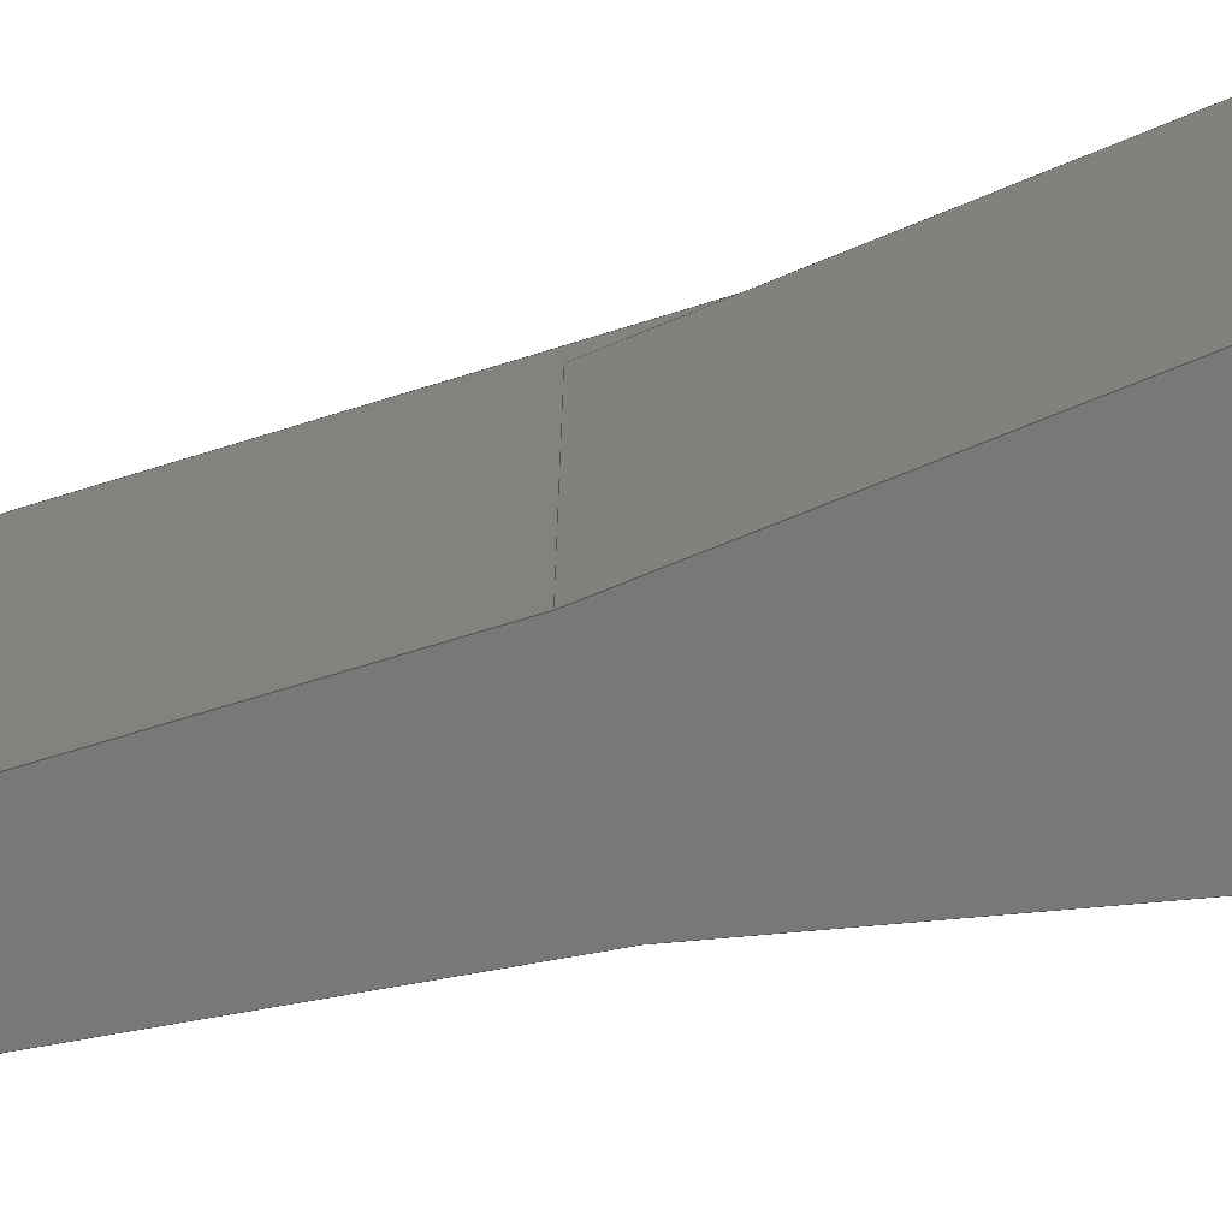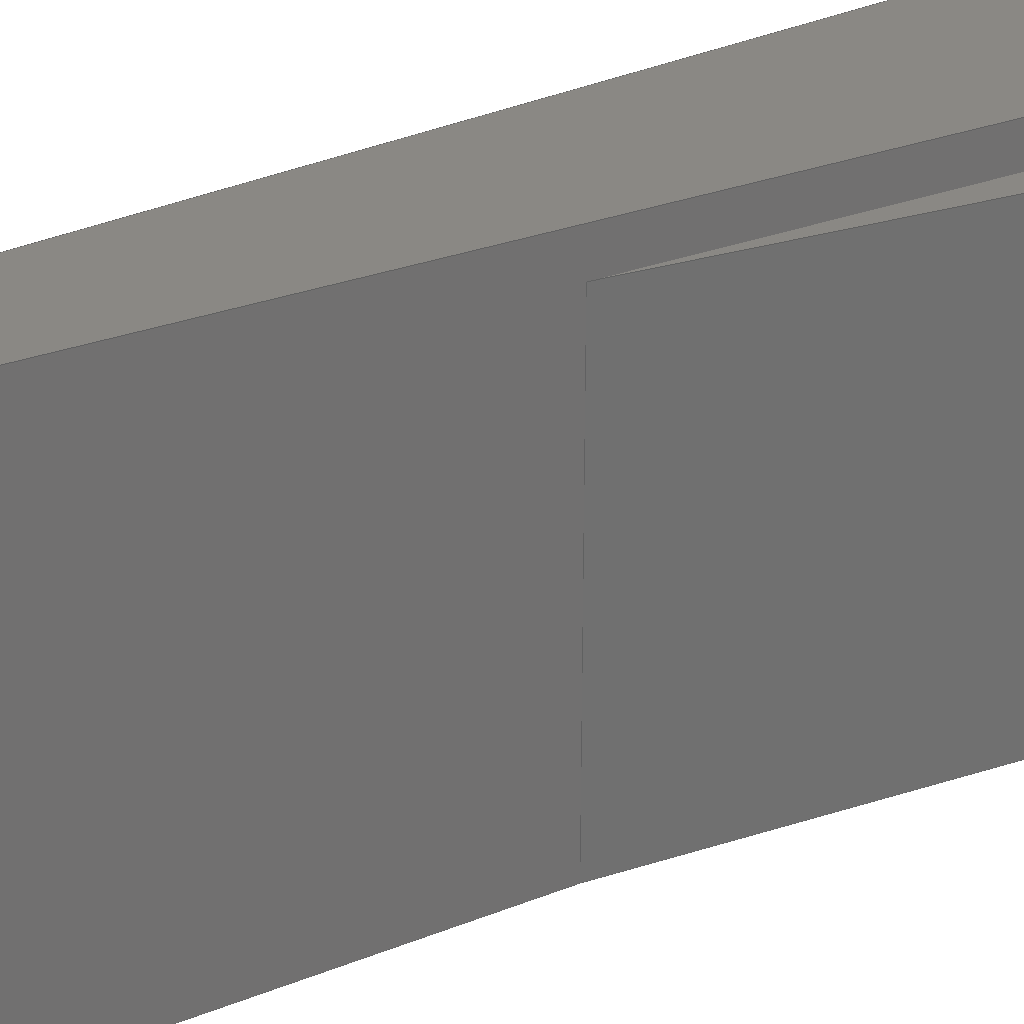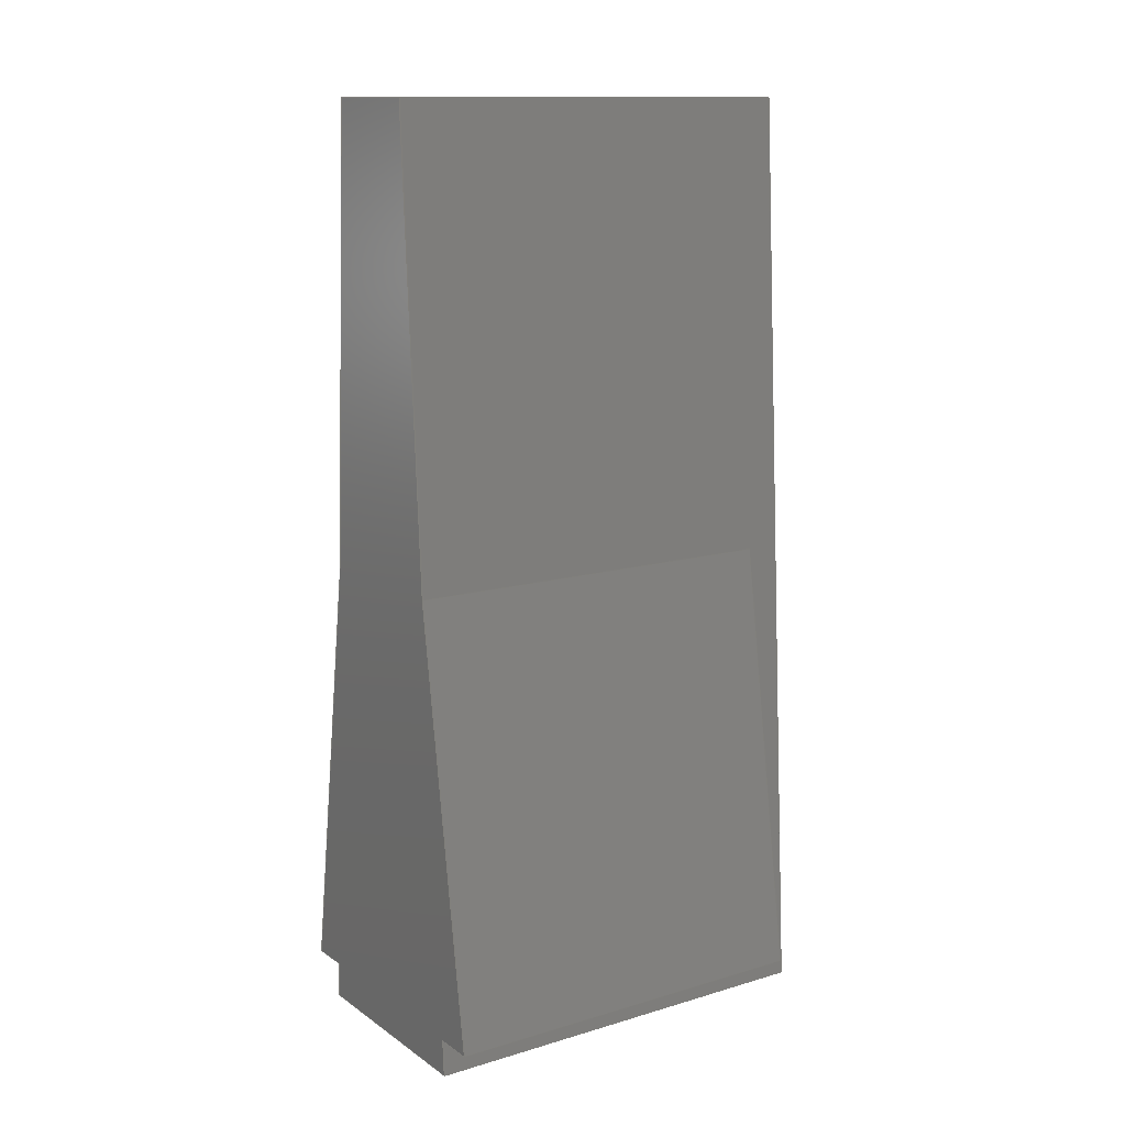
<metadata>
{"format":"step","ext":"step","renderer":"f3d","projection":"perspective","resolution":1024,"background":"white","views":[{"elev":-70.7,"azim":103.8,"up":"+Y"},{"elev":27.4,"azim":54.9,"up":"+Y"},{"elev":13.1,"azim":56.0,"up":"+Z"}]}
</metadata>
<code>
ISO-10303-21;
DATA;
#1=MECHANICAL_DESIGN_GEOMETRIC_PRESENTATION_REPRESENTATION('',(#4),#372);
#2=SHAPE_REPRESENTATION_RELATIONSHIP('SRR','None',#379,#3);
#3=ADVANCED_BREP_SHAPE_REPRESENTATION('',(#5),#371);
#4=STYLED_ITEM('',(#388),#5);
#5=MANIFOLD_SOLID_BREP('Body1',#224);
#6=FACE_OUTER_BOUND('',#18,.T.);
#7=FACE_OUTER_BOUND('',#19,.T.);
#8=FACE_OUTER_BOUND('',#20,.T.);
#9=FACE_OUTER_BOUND('',#21,.T.);
#10=FACE_OUTER_BOUND('',#22,.T.);
#11=FACE_OUTER_BOUND('',#23,.T.);
#12=FACE_OUTER_BOUND('',#24,.T.);
#13=FACE_OUTER_BOUND('',#25,.T.);
#14=FACE_OUTER_BOUND('',#26,.T.);
#15=FACE_OUTER_BOUND('',#27,.T.);
#16=FACE_OUTER_BOUND('',#28,.T.);
#17=FACE_OUTER_BOUND('',#29,.T.);
#18=EDGE_LOOP('',(#140,#141,#142,#143));
#19=EDGE_LOOP('',(#144,#145,#146,#147));
#20=EDGE_LOOP('',(#148,#149,#150));
#21=EDGE_LOOP('',(#151,#152,#153,#154,#155,#156,#157,#158));
#22=EDGE_LOOP('',(#159,#160,#161,#162));
#23=EDGE_LOOP('',(#163,#164,#165,#166));
#24=EDGE_LOOP('',(#167,#168,#169));
#25=EDGE_LOOP('',(#170,#171,#172,#173));
#26=EDGE_LOOP('',(#174,#175,#176,#177,#178,#179,#180,#181));
#27=EDGE_LOOP('',(#182,#183,#184,#185));
#28=EDGE_LOOP('',(#186,#187,#188,#189));
#29=EDGE_LOOP('',(#190,#191,#192,#193,#194,#195,#196,#197,#198,#199));
#30=LINE('',#310,#60);
#31=LINE('',#312,#61);
#32=LINE('',#314,#62);
#33=LINE('',#315,#63);
#34=LINE('',#318,#64);
#35=LINE('',#320,#65);
#36=LINE('',#321,#66);
#37=LINE('',#323,#67);
#38=LINE('',#326,#68);
#39=LINE('',#328,#69);
#40=LINE('',#330,#70);
#41=LINE('',#332,#71);
#42=LINE('',#333,#72);
#43=LINE('',#337,#73);
#44=LINE('',#339,#74);
#45=LINE('',#341,#75);
#46=LINE('',#342,#76);
#47=LINE('',#345,#77);
#48=LINE('',#347,#78);
#49=LINE('',#348,#79);
#50=LINE('',#350,#80);
#51=LINE('',#353,#81);
#52=LINE('',#355,#82);
#53=LINE('',#356,#83);
#54=LINE('',#358,#84);
#55=LINE('',#360,#85);
#56=LINE('',#362,#86);
#57=LINE('',#363,#87);
#58=LINE('',#365,#88);
#59=LINE('',#366,#89);
#60=VECTOR('',#254,1);
#61=VECTOR('',#255,1);
#62=VECTOR('',#256,1);
#63=VECTOR('',#257,1);
#64=VECTOR('',#260,1);
#65=VECTOR('',#261,1);
#66=VECTOR('',#262,1);
#67=VECTOR('',#265,1);
#68=VECTOR('',#268,1);
#69=VECTOR('',#269,1);
#70=VECTOR('',#270,1);
#71=VECTOR('',#271,1);
#72=VECTOR('',#272,1);
#73=VECTOR('',#275,1);
#74=VECTOR('',#276,1);
#75=VECTOR('',#277,1);
#76=VECTOR('',#278,1);
#77=VECTOR('',#281,1);
#78=VECTOR('',#282,1);
#79=VECTOR('',#283,1);
#80=VECTOR('',#286,1);
#81=VECTOR('',#289,1);
#82=VECTOR('',#290,1);
#83=VECTOR('',#291,1);
#84=VECTOR('',#294,1);
#85=VECTOR('',#295,1);
#86=VECTOR('',#296,1);
#87=VECTOR('',#297,1);
#88=VECTOR('',#300,1);
#89=VECTOR('',#301,1);
#90=VERTEX_POINT('',#308);
#91=VERTEX_POINT('',#309);
#92=VERTEX_POINT('',#311);
#93=VERTEX_POINT('',#313);
#94=VERTEX_POINT('',#317);
#95=VERTEX_POINT('',#319);
#96=VERTEX_POINT('',#325);
#97=VERTEX_POINT('',#327);
#98=VERTEX_POINT('',#329);
#99=VERTEX_POINT('',#331);
#100=VERTEX_POINT('',#335);
#101=VERTEX_POINT('',#336);
#102=VERTEX_POINT('',#338);
#103=VERTEX_POINT('',#340);
#104=VERTEX_POINT('',#344);
#105=VERTEX_POINT('',#346);
#106=VERTEX_POINT('',#352);
#107=VERTEX_POINT('',#354);
#108=VERTEX_POINT('',#359);
#109=VERTEX_POINT('',#361);
#110=EDGE_CURVE('',#90,#91,#30,.T.);
#111=EDGE_CURVE('',#92,#91,#31,.T.);
#112=EDGE_CURVE('',#93,#92,#32,.T.);
#113=EDGE_CURVE('',#90,#93,#33,.T.);
#114=EDGE_CURVE('',#90,#94,#34,.T.);
#115=EDGE_CURVE('',#95,#93,#35,.T.);
#116=EDGE_CURVE('',#94,#95,#36,.T.);
#117=EDGE_CURVE('',#95,#92,#37,.T.);
#118=EDGE_CURVE('',#91,#96,#38,.T.);
#119=EDGE_CURVE('',#96,#97,#39,.T.);
#120=EDGE_CURVE('',#98,#97,#40,.T.);
#121=EDGE_CURVE('',#99,#98,#41,.T.);
#122=EDGE_CURVE('',#99,#94,#42,.T.);
#123=EDGE_CURVE('',#100,#101,#43,.T.);
#124=EDGE_CURVE('',#100,#102,#44,.T.);
#125=EDGE_CURVE('',#103,#102,#45,.T.);
#126=EDGE_CURVE('',#101,#103,#46,.T.);
#127=EDGE_CURVE('',#104,#100,#47,.T.);
#128=EDGE_CURVE('',#105,#104,#48,.T.);
#129=EDGE_CURVE('',#102,#105,#49,.T.);
#130=EDGE_CURVE('',#103,#105,#50,.T.);
#131=EDGE_CURVE('',#99,#106,#51,.T.);
#132=EDGE_CURVE('',#107,#98,#52,.T.);
#133=EDGE_CURVE('',#106,#107,#53,.T.);
#134=EDGE_CURVE('',#104,#106,#54,.T.);
#135=EDGE_CURVE('',#108,#107,#55,.T.);
#136=EDGE_CURVE('',#109,#108,#56,.T.);
#137=EDGE_CURVE('',#109,#101,#57,.T.);
#138=EDGE_CURVE('',#96,#109,#58,.T.);
#139=EDGE_CURVE('',#97,#108,#59,.T.);
#140=ORIENTED_EDGE('',*,*,#110,.T.);
#141=ORIENTED_EDGE('',*,*,#111,.F.);
#142=ORIENTED_EDGE('',*,*,#112,.F.);
#143=ORIENTED_EDGE('',*,*,#113,.F.);
#144=ORIENTED_EDGE('',*,*,#114,.F.);
#145=ORIENTED_EDGE('',*,*,#113,.T.);
#146=ORIENTED_EDGE('',*,*,#115,.F.);
#147=ORIENTED_EDGE('',*,*,#116,.F.);
#148=ORIENTED_EDGE('',*,*,#115,.T.);
#149=ORIENTED_EDGE('',*,*,#112,.T.);
#150=ORIENTED_EDGE('',*,*,#117,.F.);
#151=ORIENTED_EDGE('',*,*,#116,.T.);
#152=ORIENTED_EDGE('',*,*,#117,.T.);
#153=ORIENTED_EDGE('',*,*,#111,.T.);
#154=ORIENTED_EDGE('',*,*,#118,.T.);
#155=ORIENTED_EDGE('',*,*,#119,.T.);
#156=ORIENTED_EDGE('',*,*,#120,.F.);
#157=ORIENTED_EDGE('',*,*,#121,.F.);
#158=ORIENTED_EDGE('',*,*,#122,.T.);
#159=ORIENTED_EDGE('',*,*,#123,.F.);
#160=ORIENTED_EDGE('',*,*,#124,.T.);
#161=ORIENTED_EDGE('',*,*,#125,.F.);
#162=ORIENTED_EDGE('',*,*,#126,.F.);
#163=ORIENTED_EDGE('',*,*,#127,.F.);
#164=ORIENTED_EDGE('',*,*,#128,.F.);
#165=ORIENTED_EDGE('',*,*,#129,.F.);
#166=ORIENTED_EDGE('',*,*,#124,.F.);
#167=ORIENTED_EDGE('',*,*,#129,.T.);
#168=ORIENTED_EDGE('',*,*,#130,.F.);
#169=ORIENTED_EDGE('',*,*,#125,.T.);
#170=ORIENTED_EDGE('',*,*,#131,.F.);
#171=ORIENTED_EDGE('',*,*,#121,.T.);
#172=ORIENTED_EDGE('',*,*,#132,.F.);
#173=ORIENTED_EDGE('',*,*,#133,.F.);
#174=ORIENTED_EDGE('',*,*,#128,.T.);
#175=ORIENTED_EDGE('',*,*,#134,.T.);
#176=ORIENTED_EDGE('',*,*,#133,.T.);
#177=ORIENTED_EDGE('',*,*,#135,.F.);
#178=ORIENTED_EDGE('',*,*,#136,.F.);
#179=ORIENTED_EDGE('',*,*,#137,.T.);
#180=ORIENTED_EDGE('',*,*,#126,.T.);
#181=ORIENTED_EDGE('',*,*,#130,.T.);
#182=ORIENTED_EDGE('',*,*,#138,.T.);
#183=ORIENTED_EDGE('',*,*,#136,.T.);
#184=ORIENTED_EDGE('',*,*,#139,.F.);
#185=ORIENTED_EDGE('',*,*,#119,.F.);
#186=ORIENTED_EDGE('',*,*,#120,.T.);
#187=ORIENTED_EDGE('',*,*,#139,.T.);
#188=ORIENTED_EDGE('',*,*,#135,.T.);
#189=ORIENTED_EDGE('',*,*,#132,.T.);
#190=ORIENTED_EDGE('',*,*,#122,.F.);
#191=ORIENTED_EDGE('',*,*,#131,.T.);
#192=ORIENTED_EDGE('',*,*,#134,.F.);
#193=ORIENTED_EDGE('',*,*,#127,.T.);
#194=ORIENTED_EDGE('',*,*,#123,.T.);
#195=ORIENTED_EDGE('',*,*,#137,.F.);
#196=ORIENTED_EDGE('',*,*,#138,.F.);
#197=ORIENTED_EDGE('',*,*,#118,.F.);
#198=ORIENTED_EDGE('',*,*,#110,.F.);
#199=ORIENTED_EDGE('',*,*,#114,.T.);
#200=PLANE('',#238);
#201=PLANE('',#239);
#202=PLANE('',#240);
#203=PLANE('',#241);
#204=PLANE('',#242);
#205=PLANE('',#243);
#206=PLANE('',#244);
#207=PLANE('',#245);
#208=PLANE('',#246);
#209=PLANE('',#247);
#210=PLANE('',#248);
#211=PLANE('',#249);
#212=ADVANCED_FACE('',(#6),#200,.T.);
#213=ADVANCED_FACE('',(#7),#201,.T.);
#214=ADVANCED_FACE('',(#8),#202,.T.);
#215=ADVANCED_FACE('',(#9),#203,.T.);
#216=ADVANCED_FACE('',(#10),#204,.T.);
#217=ADVANCED_FACE('',(#11),#205,.T.);
#218=ADVANCED_FACE('',(#12),#206,.T.);
#219=ADVANCED_FACE('',(#13),#207,.T.);
#220=ADVANCED_FACE('',(#14),#208,.T.);
#221=ADVANCED_FACE('',(#15),#209,.T.);
#222=ADVANCED_FACE('',(#16),#210,.T.);
#223=ADVANCED_FACE('',(#17),#211,.F.);
#224=CLOSED_SHELL('',(#212,#213,#214,#215,#216,#217,#218,#219,#220,#221,
#222,#223));
#225=DERIVED_UNIT_ELEMENT(#227,1);
#226=DERIVED_UNIT_ELEMENT(#374,3);
#227=(
MASS_UNIT()
NAMED_UNIT(*)
SI_UNIT(.KILO.,.GRAM.)
);
#228=DERIVED_UNIT((#225,#226));
#229=MEASURE_REPRESENTATION_ITEM('density measure',
POSITIVE_RATIO_MEASURE(7850),#228);
#230=PROPERTY_DEFINITION_REPRESENTATION(#235,#232);
#231=PROPERTY_DEFINITION_REPRESENTATION(#236,#233);
#232=REPRESENTATION('material name',(#234),#371);
#233=REPRESENTATION('density',(#229),#371);
#234=DESCRIPTIVE_REPRESENTATION_ITEM('Steel','Steel');
#235=PROPERTY_DEFINITION('material property','material name',#381);
#236=PROPERTY_DEFINITION('material property','density of part',#381);
#237=AXIS2_PLACEMENT_3D('placement',#306,#250,#251);
#238=AXIS2_PLACEMENT_3D('',#307,#252,#253);
#239=AXIS2_PLACEMENT_3D('',#316,#258,#259);
#240=AXIS2_PLACEMENT_3D('',#322,#263,#264);
#241=AXIS2_PLACEMENT_3D('',#324,#266,#267);
#242=AXIS2_PLACEMENT_3D('',#334,#273,#274);
#243=AXIS2_PLACEMENT_3D('',#343,#279,#280);
#244=AXIS2_PLACEMENT_3D('',#349,#284,#285);
#245=AXIS2_PLACEMENT_3D('',#351,#287,#288);
#246=AXIS2_PLACEMENT_3D('',#357,#292,#293);
#247=AXIS2_PLACEMENT_3D('',#364,#298,#299);
#248=AXIS2_PLACEMENT_3D('',#367,#302,#303);
#249=AXIS2_PLACEMENT_3D('',#368,#304,#305);
#250=DIRECTION('axis',(0,0,1));
#251=DIRECTION('refdir',(1,0,0));
#252=DIRECTION('center_axis',(-0.9887,0,0.1498));
#253=DIRECTION('ref_axis',(0.1498,0,0.9887));
#254=DIRECTION('',(0.1498,0,0.9887));
#255=DIRECTION('',(0,-1,0));
#256=DIRECTION('',(0.1498,0,0.9887));
#257=DIRECTION('',(0,1,0));
#258=DIRECTION('center_axis',(0,0,-1));
#259=DIRECTION('ref_axis',(-1,0,0));
#260=DIRECTION('',(1,0,0));
#261=DIRECTION('',(-1,0,0));
#262=DIRECTION('',(0,1,0));
#263=DIRECTION('center_axis',(0,1,0));
#264=DIRECTION('ref_axis',(0,0,1));
#265=DIRECTION('',(0.05872,0,0.9983));
#266=DIRECTION('center_axis',(-0.9983,0,0.05872));
#267=DIRECTION('ref_axis',(0.05872,0,0.9983));
#268=DIRECTION('',(0.05872,0,0.9983));
#269=DIRECTION('',(0,1,0));
#270=DIRECTION('',(0.05872,0,0.9983));
#271=DIRECTION('',(0,1,0));
#272=DIRECTION('',(0.05872,0,0.9983));
#273=DIRECTION('center_axis',(0.9887,0,0.1498));
#274=DIRECTION('ref_axis',(0.1498,0,-0.9887));
#275=DIRECTION('',(-0.1498,0,0.9887));
#276=DIRECTION('',(0,1,0));
#277=DIRECTION('',(0.1498,0,-0.9887));
#278=DIRECTION('',(0,1,0));
#279=DIRECTION('center_axis',(0,0,-1));
#280=DIRECTION('ref_axis',(-1,0,0));
#281=DIRECTION('',(1,0,0));
#282=DIRECTION('',(0,-1,0));
#283=DIRECTION('',(-1,0,0));
#284=DIRECTION('center_axis',(0,1,0));
#285=DIRECTION('ref_axis',(0,0,1));
#286=DIRECTION('',(0.05872,0,-0.9983));
#287=DIRECTION('center_axis',(0,0,-1));
#288=DIRECTION('ref_axis',(-1,0,0));
#289=DIRECTION('',(1,0,0));
#290=DIRECTION('',(-1,0,0));
#291=DIRECTION('',(0,1,0));
#292=DIRECTION('center_axis',(0.9983,0,0.05872));
#293=DIRECTION('ref_axis',(0.05872,0,-0.9983));
#294=DIRECTION('',(0.05872,0,-0.9983));
#295=DIRECTION('',(0.05872,0,-0.9983));
#296=DIRECTION('',(0,1,0));
#297=DIRECTION('',(0.05872,0,-0.9983));
#298=DIRECTION('center_axis',(0,0,1));
#299=DIRECTION('ref_axis',(1,0,0));
#300=DIRECTION('',(1,0,0));
#301=DIRECTION('',(1,0,0));
#302=DIRECTION('center_axis',(0,1,0));
#303=DIRECTION('ref_axis',(0,0,1));
#304=DIRECTION('center_axis',(0,1,0));
#305=DIRECTION('ref_axis',(1,0,0));
#306=CARTESIAN_POINT('',(0,0,0));
#307=CARTESIAN_POINT('Origin',(-0.5143,0,-1.549));
#308=CARTESIAN_POINT('',(-0.5143,0,-1.549));
#309=CARTESIAN_POINT('',(-0.2842,0,-0.03011));
#310=CARTESIAN_POINT('',(-0.5143,0,-1.549));
#311=CARTESIAN_POINT('',(-0.2842,1.365,-0.03011));
#312=CARTESIAN_POINT('',(-0.2842,0,-0.03011));
#313=CARTESIAN_POINT('',(-0.5143,1.365,-1.549));
#314=CARTESIAN_POINT('',(-0.5143,1.365,-1.549));
#315=CARTESIAN_POINT('',(-0.5143,0,-1.549));
#316=CARTESIAN_POINT('Origin',(-0.3735,0,-1.549));
#317=CARTESIAN_POINT('',(-0.3735,0,-1.549));
#318=CARTESIAN_POINT('',(-0.5143,0,-1.549));
#319=CARTESIAN_POINT('',(-0.3735,1.365,-1.549));
#320=CARTESIAN_POINT('',(-0.5143,1.365,-1.549));
#321=CARTESIAN_POINT('',(-0.3735,0,-1.549));
#322=CARTESIAN_POINT('Origin',(-0.3993,1.365,-0.7898));
#323=CARTESIAN_POINT('',(-0.355,1.365,-1.235));
#324=CARTESIAN_POINT('Origin',(-0.381,0,-1.676));
#325=CARTESIAN_POINT('',(-0.1905,0,1.562));
#326=CARTESIAN_POINT('',(-0.381,0,-1.676));
#327=CARTESIAN_POINT('',(-0.1905,1.486,1.562));
#328=CARTESIAN_POINT('',(-0.1905,0,1.562));
#329=CARTESIAN_POINT('',(-0.381,1.486,-1.676));
#330=CARTESIAN_POINT('',(-0.381,1.486,-1.676));
#331=CARTESIAN_POINT('',(-0.381,0,-1.676));
#332=CARTESIAN_POINT('',(-0.381,0,-1.676));
#333=CARTESIAN_POINT('',(-0.381,0,-1.676));
#334=CARTESIAN_POINT('Origin',(0.2842,0,-0.03011));
#335=CARTESIAN_POINT('',(0.5143,0,-1.549));
#336=CARTESIAN_POINT('',(0.2842,0,-0.03011));
#337=CARTESIAN_POINT('',(0.5143,0,-1.549));
#338=CARTESIAN_POINT('',(0.5143,1.365,-1.549));
#339=CARTESIAN_POINT('',(0.5143,0,-1.549));
#340=CARTESIAN_POINT('',(0.2842,1.365,-0.03011));
#341=CARTESIAN_POINT('',(0.5143,1.365,-1.549));
#342=CARTESIAN_POINT('',(0.2842,0,-0.03011));
#343=CARTESIAN_POINT('Origin',(0.5143,0,-1.549));
#344=CARTESIAN_POINT('',(0.3735,0,-1.549));
#345=CARTESIAN_POINT('',(-0.5143,0,-1.549));
#346=CARTESIAN_POINT('',(0.3735,1.365,-1.549));
#347=CARTESIAN_POINT('',(0.3735,0,-1.549));
#348=CARTESIAN_POINT('',(-0.5143,1.365,-1.549));
#349=CARTESIAN_POINT('Origin',(0.3993,1.365,-0.7898));
#350=CARTESIAN_POINT('',(0.2598,1.365,0.3841));
#351=CARTESIAN_POINT('Origin',(0.381,0,-1.676));
#352=CARTESIAN_POINT('',(0.381,0,-1.676));
#353=CARTESIAN_POINT('',(-0.381,0,-1.676));
#354=CARTESIAN_POINT('',(0.381,1.486,-1.676));
#355=CARTESIAN_POINT('',(-0.381,1.486,-1.676));
#356=CARTESIAN_POINT('',(0.381,0,-1.676));
#357=CARTESIAN_POINT('Origin',(0.1905,0,1.562));
#358=CARTESIAN_POINT('',(0.1905,0,1.562));
#359=CARTESIAN_POINT('',(0.1905,1.486,1.562));
#360=CARTESIAN_POINT('',(0.1905,1.486,1.562));
#361=CARTESIAN_POINT('',(0.1905,0,1.562));
#362=CARTESIAN_POINT('',(0.1905,0,1.562));
#363=CARTESIAN_POINT('',(0.1905,0,1.562));
#364=CARTESIAN_POINT('Origin',(-0.1905,0,1.562));
#365=CARTESIAN_POINT('',(-0.1905,0,1.562));
#366=CARTESIAN_POINT('',(-0.1905,1.486,1.562));
#367=CARTESIAN_POINT('Origin',(0,1.486,-0.05715));
#368=CARTESIAN_POINT('Origin',(0,0,-0.05715));
#369=UNCERTAINTY_MEASURE_WITH_UNIT(LENGTH_MEASURE(0.001),#373,
'DISTANCE_ACCURACY_VALUE',
'Maximum model space distance between geometric entities at asserted c
onnectivities');
#370=UNCERTAINTY_MEASURE_WITH_UNIT(LENGTH_MEASURE(0.001),#373,
'DISTANCE_ACCURACY_VALUE',
'Maximum model space distance between geometric entities at asserted c
onnectivities');
#371=(
GEOMETRIC_REPRESENTATION_CONTEXT(3)
GLOBAL_UNCERTAINTY_ASSIGNED_CONTEXT((#369))
GLOBAL_UNIT_ASSIGNED_CONTEXT((#373,#375,#376))
REPRESENTATION_CONTEXT('','3D')
);
#372=(
GEOMETRIC_REPRESENTATION_CONTEXT(3)
GLOBAL_UNCERTAINTY_ASSIGNED_CONTEXT((#370))
GLOBAL_UNIT_ASSIGNED_CONTEXT((#373,#375,#376))
REPRESENTATION_CONTEXT('','3D')
);
#373=(
LENGTH_UNIT()
NAMED_UNIT(*)
SI_UNIT(.CENTI.,.METRE.)
);
#374=(
LENGTH_UNIT()
NAMED_UNIT(*)
SI_UNIT($,.METRE.)
);
#375=(
NAMED_UNIT(*)
PLANE_ANGLE_UNIT()
SI_UNIT($,.RADIAN.)
);
#376=(
NAMED_UNIT(*)
SI_UNIT($,.STERADIAN.)
SOLID_ANGLE_UNIT()
);
#377=SHAPE_DEFINITION_REPRESENTATION(#378,#379);
#378=PRODUCT_DEFINITION_SHAPE('',$,#381);
#379=SHAPE_REPRESENTATION('',(#237),#371);
#380=PRODUCT_DEFINITION_CONTEXT('part definition',#385,'design');
#381=PRODUCT_DEFINITION('Untitled','Untitled',#382,#380);
#382=PRODUCT_DEFINITION_FORMATION('',$,#387);
#383=PRODUCT_RELATED_PRODUCT_CATEGORY('Untitled','Untitled',(#387));
#384=APPLICATION_PROTOCOL_DEFINITION('international standard',
'automotive_design',2009,#385);
#385=APPLICATION_CONTEXT(
'Core Data for Automotive Mechanical Design Process');
#386=PRODUCT_CONTEXT('part definition',#385,'mechanical');
#387=PRODUCT('Untitled','Untitled',$,(#386));
#388=PRESENTATION_STYLE_ASSIGNMENT((#389));
#389=SURFACE_STYLE_USAGE(.BOTH.,#390);
#390=SURFACE_SIDE_STYLE('',(#391));
#391=SURFACE_STYLE_FILL_AREA(#392);
#392=FILL_AREA_STYLE('Steel - Satin',(#393));
#393=FILL_AREA_STYLE_COLOUR('Steel - Satin',#394);
#394=COLOUR_RGB('Steel - Satin',0.6275,0.6275,0.6275);
ENDSEC;
END-ISO-10303-21;

</code>
